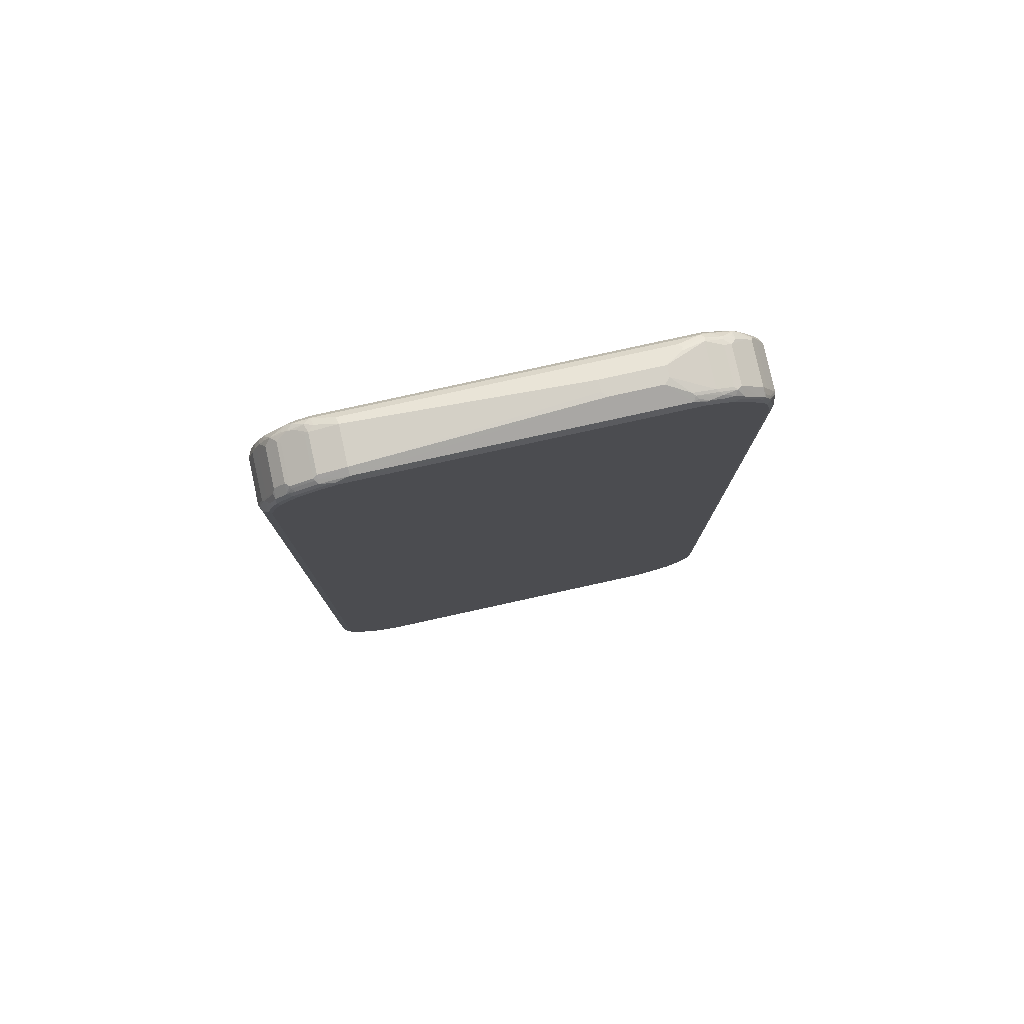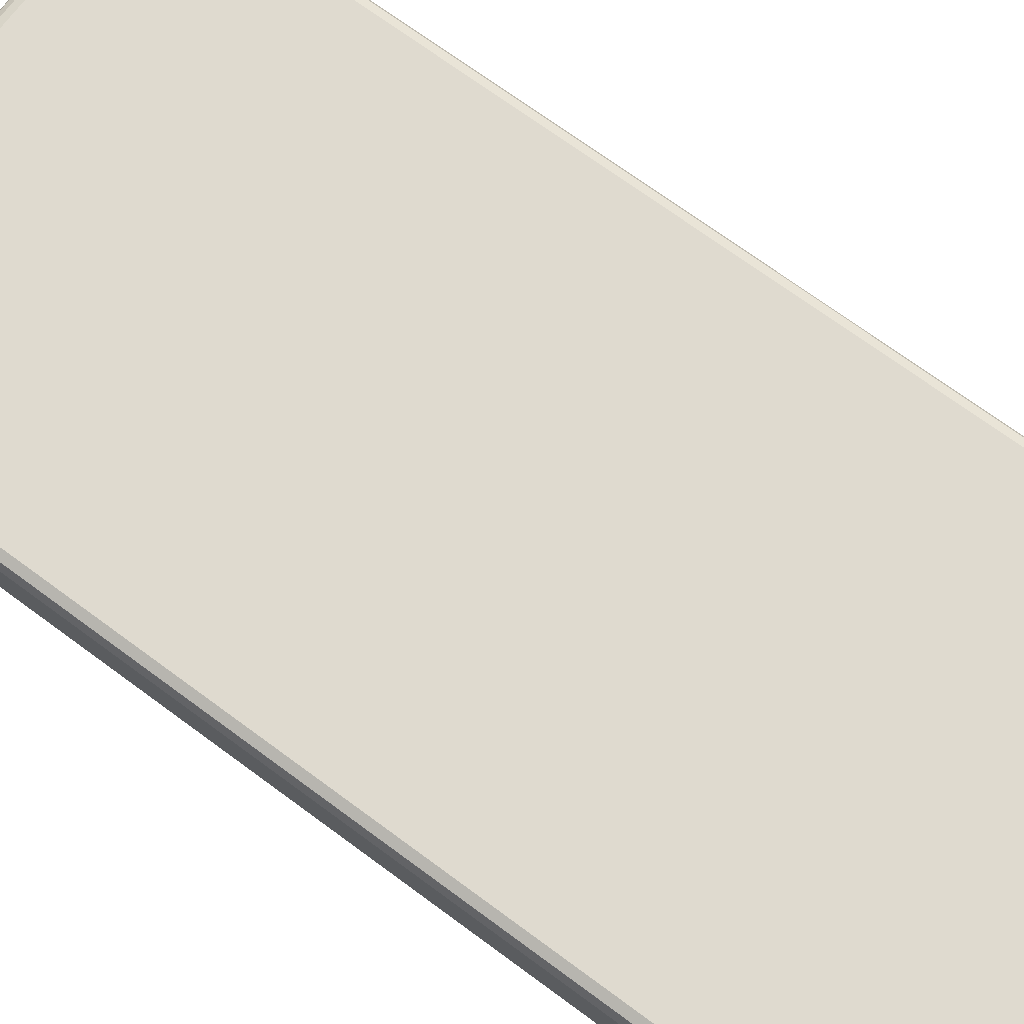
<metadata>
{"format":"obj","ext":"obj","renderer":"f3d","projection":"perspective","resolution":1024,"background":"white","views":[{"elev":79.5,"azim":167.6,"up":"+Y"},{"elev":70.7,"azim":-53.5,"up":"+Z"}]}
</metadata>
<code>
v -0.4386 -0.8058 -0.0408
v -0.4301 -0.8175 -0.05269
v -0.4284 -0.8362 -0.0408
v -0.4386 -0.8058 0.0408
v -0.4386 -0.7852 -0.05099
v -0.4334 -0.8006 -0.05609
v -0.4216 -0.8397 -0.05439
v -0.4216 -0.85 -0.0442
v -0.4284 -0.8362 0.0306
v -0.4352 -0.8125 0.0442
v -0.4317 -0.8058 0.05439
v -0.436 0.8109 0.0459
v -0.4386 0.8057 0.0408
v -0.4352 -0.7819 -0.0578
v -0.4386 0.7751 -0.05099
v -0.4284 -0.7852 -0.0612
v -0.4232 -0.8313 -0.05609
v -0.4131 -0.8516 -0.05609
v -0.4216 -0.85 0.0272
v -0.3909 -0.8804 -0.05439
v -0.3927 -0.8823 -0.0459
v -0.3944 -0.8839 -0.03739
v -0.4249 -0.843 0.03399
v -0.4334 -0.8107 0.04844
v -0.4258 -0.8362 0.04207
v -0.4232 -0.8414 0.04335
v -0.4216 -0.8261 0.05439
v -0.4131 -0.8313 0.05865
v -0.4232 -0.8107 0.05865
v -0.4182 -0.8058 0.0612
v -0.4317 0.8057 0.05439
v -0.4216 0.8261 0.05439
v -0.4156 0.8516 0.0459
v -0.4216 0.8397 0.0408
v -0.4386 0.8057 -0.0408
v -0.4352 0.7784 -0.0578
v -0.4182 -0.8158 -0.0612
v -0.4284 0.7751 -0.0612
v -0.4079 -0.8362 -0.0612
v -0.3876 -0.8669 -0.0612
v -0.3944 -0.8839 0.03399
v -0.4147 -0.8533 0.0442
v -0.3722 -0.8924 -0.05609
v -0.3706 -0.901 -0.0442
v -0.4131 -0.8516 0.04844
v -0.4114 -0.8465 0.05439
v -0.4029 -0.8516 0.05865
v -0.3977 -0.8465 0.0612
v -0.4182 0.8057 0.0612
v -0.4194 0.8158 0.05865
v -0.4092 0.8364 0.05865
v -0.4105 0.8413 0.05609
v -0.4092 0.8567 0.04844
v -0.4114 0.86 0.0408
v -0.4216 0.8397 -0.0408
v -0.4258 0.8274 -0.05099
v -0.4352 0.809 -0.04759
v -0.4249 0.8193 -0.0578
v -0.4182 0.8158 -0.0612
v -0.3569 -0.8872 -0.0612
v -0.3706 -0.901 0.03739
v -0.3637 -0.9043 0.0442
v -0.3927 -0.8823 0.04335
v -0.4029 -0.8617 0.05354
v -0.4079 -0.8568 0.05099
v -0.3519 -0.9026 -0.05609
v -0.3604 -0.901 -0.05439
v -0.3502 -0.9111 -0.0442
v -0.3366 -0.9179 -0.0408
v -0.3434 -0.9146 -0.03739
v -0.3824 -0.8823 0.05354
v -0.3722 -0.8823 0.05865
v -0.3876 -0.8568 0.0612
v -0.4079 0.8261 0.0612
v -0.3876 0.8567 0.0612
v -0.3888 0.8668 0.05865
v -0.3901 0.872 0.05609
v -0.4114 0.86 -0.0408
v -0.4012 0.8703 0.0408
v -0.4232 0.8287 -0.05609
v -0.4156 0.8478 -0.05099
v -0.4131 0.849 -0.05609
v -0.4147 0.8397 -0.0578
v -0.4079 0.8364 -0.0612
v -0.3366 -0.8975 -0.0612
v -0.3434 -0.9146 0.0442
v -0.3621 -0.9026 0.04844
v -0.3161 -0.9078 -0.0612
v -0.3314 -0.9127 -0.05609
v -0.3399 -0.9111 -0.05439
v -0.3366 -0.9179 0.0408
v -0.2957 -0.9281 -0.0408
v -0.3569 -0.8975 0.05481
v -0.3366 -0.9078 0.05481
v -0.3314 -0.9026 0.05865
v -0.3672 -0.8771 0.0612
v -0.3672 0.8771 0.0612
v -0.3787 0.8771 0.05865
v -0.3799 0.8822 0.05609
v -0.4012 0.8703 -0.0408
v -0.3807 0.8907 0.0408
v -0.3706 0.901 0.0306
v -0.4079 0.8478 -0.05865
v -0.4029 0.8593 -0.05609
v -0.3977 0.858 -0.05865
v -0.3876 0.8567 -0.0612
v -0.3366 -0.9146 0.04759
v -0.3417 -0.9127 0.04844
v -0.3127 -0.9146 -0.0578
v 0.3059 -0.9078 -0.0612
v -0.2991 -0.9213 -0.05439
v -0.2957 -0.9281 0.0306
v -0.2856 -0.9281 0.0408
v -0.2957 -0.9256 0.04207
v 0.2957 -0.9281 -0.0408
v 0.01528 -0.9358 0.0153
v -0.3264 -0.9111 0.05439
v -0.3264 -0.8975 0.0612
v -0.2856 -0.9213 0.05439
v -0.2906 -0.9127 0.05865
v -0.2856 -0.9078 0.0612
v -0.3467 0.8874 0.0612
v -0.3706 0.8839 0.0578
v -0.3502 0.8942 0.0578
v -0.3391 0.9026 0.05609
v -0.3595 0.9026 0.0459
v -0.3774 0.8874 0.05099
v -0.3706 0.901 -0.0408
v -0.3748 0.8923 0.0459
v -0.3582 0.9052 0.0408
v -0.3569 0.9077 0.0306
v -0.3824 0.8797 -0.05609
v -0.3774 0.8784 -0.05865
v -0.3569 0.8874 -0.0612
v 0.3366 -0.8975 -0.0612
v 0.3094 -0.9146 -0.0578
v 0.2924 -0.9213 -0.05439
v 0.2856 -0.9281 0.0408
v 0.2957 -0.9281 0.0306
v 0.03563 -0.9358 0.0153
v 0.2991 -0.9246 -0.04759
v 0.3297 -0.9146 -0.04759
v 0.3264 -0.9179 -0.0408
v 0.2856 -0.9213 0.05439
v 0.2856 -0.9078 0.0612
v -0.3264 0.8975 0.0612
v -0.3297 0.9043 0.0578
v -0.3229 0.911 0.05439
v -0.3297 0.9145 0.04759
v -0.3706 0.8942 0.04759
v -0.3722 0.8898 -0.05609
v -0.3569 0.9077 -0.0408
v -0.3621 0.9052 -0.0459
v -0.3264 0.9178 0.0408
v -0.3672 0.8885 -0.05865
v -0.3467 0.8988 -0.05865
v -0.3366 0.8975 -0.0612
v 0.3569 -0.8872 -0.0612
v 0.3604 -0.894 -0.0578
v 0.3399 -0.9043 -0.0578
v 0.3187 -0.9127 -0.05609
v 0.3493 -0.9026 -0.05609
v 0.3009 -0.9256 0.03569
v 0.3264 -0.9179 0.0408
v 0.2906 -0.9256 0.0459
v 0.348 -0.9052 -0.05099
v 0.3332 -0.9146 -0.0408
v 0.3264 -0.9111 0.05439
v 0.3264 -0.8975 0.0612
v 0.3161 0.8975 0.0612
v 0.3196 0.911 0.05439
v -0.2821 0.9213 0.0442
v -0.2889 0.9246 0.03739
v -0.2856 0.9281 0.0306
v -0.3569 0.901 -0.05439
v -0.3264 0.9178 -0.0408
v -0.3314 0.9153 -0.0459
v -0.3366 0.9116 -0.05099
v -0.2549 0.9384 0.0102
v -0.3417 0.9052 -0.05609
v -0.3366 0.9043 -0.0578
v -0.3059 0.9077 -0.0612
v 0.3684 -0.8872 -0.05865
v 0.3672 -0.8771 -0.0612
v 0.3697 -0.8924 -0.05609
v 0.3332 -0.9146 0.0408
v 0.3314 -0.9153 0.0459
v 0.3684 -0.8949 -0.05099
v 0.3604 -0.901 -0.0408
v 0.3519 -0.9052 0.0459
v 0.3467 -0.901 0.05439
v 0.3366 -0.8988 0.05865
v 0.3467 -0.8872 0.0612
v 0.3467 0.8874 0.0612
v 0.3314 0.9129 0.0459
v 0.3161 0.9178 0.0408
v 0.2754 0.9281 0.0306
v 0.2787 0.9213 0.0442
v 0.3502 0.901 0.05439
v -0.2549 0.9384 -0.0102
v -0.2856 0.9281 -0.0408
v -0.2906 0.9255 -0.0459
v -0.2957 0.9217 -0.05099
v -0.3111 0.9153 -0.05609
v -0.1428 0.9384 0.0102
v -0.3059 0.9145 -0.0578
v 0.3009 0.9129 -0.05865
v 0.2957 0.9077 -0.0612
v 0.3787 -0.8771 -0.05865
v 0.3876 -0.8568 -0.0612
v 0.3807 -0.8907 -0.0408
v 0.3799 -0.8823 -0.05609
v 0.3604 -0.901 0.0408
v 0.3722 -0.8949 0.0459
v 0.3621 -0.8898 0.05609
v 0.3569 -0.8885 0.05865
v 0.3569 -0.8771 0.0612
v 0.3722 0.8822 0.05609
v 0.3621 0.8923 0.05609
v 0.3774 0.8567 0.0612
v 0.3927 0.8619 0.05609
v 0.3467 0.9077 0.0408
v 0.3264 0.9178 0.0306
v 0.3604 0.901 0.0442
v 0.2754 0.9281 -0.0408
v -0.2447 0.9384 -0.02039
v -0.2856 0.9213 -0.05439
v -0.1428 0.9384 -0.0102
v 0.2754 0.9213 -0.05439
v 0.3264 0.911 -0.05439
v 0.3314 0.9026 -0.05865
v 0.3264 0.8975 -0.0612
v 0.399 -0.8568 -0.05865
v 0.3977 -0.8465 -0.0612
v 0.3807 -0.8907 0.0408
v 0.4012 -0.8703 -0.0408
v 0.4003 -0.8617 -0.05609
v 0.3774 -0.8885 0.04844
v 0.3876 -0.8784 0.04844
v 0.3722 -0.8797 0.05609
v 0.3672 -0.8784 0.05865
v 0.3774 -0.8568 0.0612
v 0.3909 0.8804 0.0442
v 0.3722 0.8923 0.0459
v 0.3977 0.8364 0.0612
v 0.4029 0.8516 0.05609
v 0.3332 0.9145 0.0272
v 0.3264 0.9178 -0.0408
v 0.3791 0.889 0.0425
v 0.3807 0.8907 0.03399
v 0.3739 0.8942 0.0272
v 0.3604 0.901 -0.03739
v 0.3264 0.9145 -0.04759
v -0.1529 0.9384 -0.02039
v 0.3314 0.9129 -0.04844
v 0.3467 0.901 -0.05439
v 0.3722 0.8822 -0.05865
v 0.3467 0.8874 -0.0612
v 0.4182 -0.8058 -0.0612
v 0.4194 -0.8158 -0.05865
v 0.4216 -0.8261 -0.05439
v 0.4012 -0.8703 0.0408
v 0.4054 -0.8617 -0.0459
v 0.4258 -0.8313 -0.0459
v 0.4216 -0.8397 -0.0408
v 0.3977 -0.8681 0.04844
v 0.4029 -0.8491 0.05609
v 0.3927 -0.8593 0.05609
v 0.3876 -0.858 0.05865
v 0.3876 -0.8465 0.0612
v 0.4029 0.8619 0.0459
v 0.3994 0.8687 0.0425
v 0.4012 0.8703 0.03399
v 0.4079 0.8158 0.0612
v 0.4131 0.8312 0.05609
v 0.4114 0.8397 0.05439
v 0.3332 0.9145 -0.0442
v 0.3807 0.8907 -0.03739
v 0.3739 0.8942 -0.0442
v 0.3519 0.9026 -0.04844
v 0.3672 0.8907 -0.05439
v 0.3672 0.8771 -0.0612
v 0.3824 0.8822 -0.05354
v 0.3927 0.8619 -0.05865
v 0.4249 -0.8058 -0.0578
v 0.4182 0.7955 -0.0612
v 0.4258 -0.8107 -0.05609
v 0.4322 -0.8058 -0.05099
v 0.4029 -0.8643 0.0459
v 0.4216 -0.8397 0.0306
v 0.4258 -0.8274 0.0408
v 0.436 -0.8006 -0.0459
v 0.4284 -0.8261 -0.0408
v 0.4046 -0.8601 0.04759
v 0.4232 -0.8287 0.0459
v 0.4131 -0.8287 0.05609
v 0.4046 -0.8397 0.0578
v 0.3977 -0.8478 0.05865
v 0.3977 -0.8362 0.0612
v 0.4114 0.85 0.0442
v 0.4046 0.8635 0.0272
v 0.4012 0.8703 -0.03739
v 0.4216 0.8193 0.05439
v 0.4182 0.7854 0.0612
v 0.3774 0.8874 -0.05099
v 0.3722 0.8923 -0.04844
v 0.3876 0.8567 -0.0612
v 0.4029 0.8619 -0.05354
v 0.4029 0.8516 -0.05865
v 0.4317 -0.7955 -0.05439
v 0.4079 0.8261 -0.0612
v 0.4131 0.8312 -0.05865
v 0.4232 0.8006 -0.05865
v 0.4249 0.7955 -0.0578
v 0.4284 -0.8261 0.0306
v 0.436 -0.7968 0.0408
v 0.4386 -0.7955 -0.0408
v 0.4317 0.7854 -0.05439
v 0.4386 0.7854 -0.0408
v 0.4334 -0.7981 0.0459
v 0.4216 -0.8125 0.05439
v 0.4147 -0.8193 0.0578
v 0.4079 -0.8158 0.0612
v 0.4216 0.8294 0.0442
v 0.4182 0.8364 0.0408
v 0.4046 0.8635 -0.0442
v 0.4317 0.7887 0.05439
v 0.4386 0.7854 0.0408
v 0.4284 0.8158 0.0408
v 0.4182 -0.7852 0.0612
v 0.3977 0.8465 -0.0612
v 0.4147 0.8432 -0.0442
v 0.4131 0.8413 -0.05354
v 0.4216 0.8158 -0.05439
v 0.4386 -0.7955 0.0306
v 0.4386 -0.7852 0.0408
v 0.4352 -0.7887 0.04759
v 0.4334 0.7903 -0.04844
v 0.4352 0.7922 -0.0442
v 0.4284 0.8158 -0.0408
v 0.4317 -0.7819 0.05439
v 0.4249 -0.7887 0.0578
v 0.4182 0.8364 -0.0408
v 0.4249 0.8226 -0.0442
v 0.4207 0.8261 -0.04972
v 0.4232 0.821 -0.04844
f 1 2 3
f 207 227 229
f 207 229 230
f 207 230 231
f 207 231 232
f 207 232 208
f 209 210 233
f 209 233 212
f 210 234 233
f 211 212 236
f 211 236 262
f 211 262 235
f 212 233 237
f 212 237 236
f 214 235 238
f 214 238 215
f 215 238 239
f 215 239 240
f 206 227 207
f 204 227 206
f 203 227 204
f 202 227 203
f 194 218 219
f 194 219 199
f 194 220 221
f 194 221 218
f 195 222 223
f 195 223 196
f 195 199 224
f 195 224 222
f 215 240 241
f 196 223 197
f 197 228 205
f 197 205 198
f 197 223 248
f 197 248 225
f 199 219 224
f 200 226 201
f 201 226 227
f 201 227 202
f 197 225 228
f 193 241 217
f 215 241 216
f 217 269 242
f 225 254 228
f 226 254 229
f 226 229 227
f 229 253 230
f 230 253 255
f 230 255 256
f 230 256 231
f 231 256 257
f 231 257 258
f 231 258 232
f 233 234 259
f 233 259 260
f 233 260 261
f 233 261 237
f 235 262 239
f 235 239 238
f 236 237 263
f 225 229 254
f 225 253 229
f 225 248 253
f 224 277 247
f 218 243 219
f 218 221 243
f 219 244 224
f 219 243 244
f 220 245 221
f 221 245 246
f 221 246 243
f 222 247 223
f 217 241 269
f 222 224 247
f 223 277 248
f 224 244 243
f 224 243 249
f 224 249 250
f 224 250 251
f 224 251 279
f 224 279 252
f 224 252 277
f 223 247 277
f 236 263 264
f 193 216 241
f 191 215 216
f 157 206 182
f 158 183 159
f 158 184 209
f 158 209 183
f 159 183 185
f 159 185 162
f 159 162 160
f 162 185 188
f 162 188 166
f 164 186 187
f 166 188 189
f 166 189 167
f 167 189 213
f 167 213 186
f 168 187 190
f 168 190 191
f 168 191 192
f 157 181 206
f 156 181 157
f 156 180 181
f 156 175 180
f 146 171 148
f 146 148 147
f 148 171 198
f 148 198 172
f 148 172 149
f 149 172 173
f 149 173 174
f 149 174 154
f 168 192 169
f 151 175 155
f 152 176 153
f 153 176 177
f 153 177 178
f 153 178 175
f 154 174 179
f 154 179 200
f 154 200 176
f 155 175 156
f 151 153 175
f 191 216 192
f 169 192 216
f 170 194 199
f 180 206 181
f 182 206 207
f 182 207 208
f 183 209 185
f 184 210 209
f 185 211 188
f 185 209 212
f 185 212 211
f 186 213 190
f 186 190 187
f 188 211 189
f 189 211 235
f 189 235 213
f 190 213 235
f 190 235 214
f 190 214 191
f 191 214 215
f 180 204 206
f 179 226 200
f 179 254 226
f 179 228 254
f 170 199 171
f 171 195 196
f 171 196 197
f 171 197 198
f 171 199 195
f 172 198 205
f 172 205 179
f 172 179 174
f 169 216 193
f 172 174 173
f 176 200 201
f 176 201 202
f 176 202 177
f 177 202 178
f 178 202 203
f 178 203 204
f 178 204 180
f 179 205 228
f 175 178 180
f 146 170 171
f 236 264 265
f 236 290 262
f 297 322 323
f 297 323 299
f 300 303 324
f 300 324 329
f 300 329 325
f 300 325 343
f 300 343 326
f 300 326 301
f 302 326 308
f 303 304 327
f 303 327 328
f 303 328 329
f 303 329 324
f 304 330 342
f 304 342 341
f 304 341 327
f 307 309 331
f 297 299 298
f 296 322 297
f 296 321 322
f 295 321 296
f 286 311 312
f 286 312 313
f 286 313 314
f 287 310 288
f 288 310 292
f 289 291 295
f 289 295 294
f 290 315 291
f 308 326 332
f 291 315 335
f 291 316 320
f 291 320 295
f 292 310 318
f 292 318 319
f 292 319 317
f 293 317 335
f 293 335 315
f 295 320 321
f 291 335 316
f 285 310 287
f 308 332 344
f 308 333 312
f 321 341 342
f 321 342 322
f 322 342 330
f 322 330 323
f 325 329 340
f 325 340 343
f 326 343 332
f 327 341 336
f 327 336 328
f 332 343 340
f 332 340 344
f 333 344 345
f 333 345 334
f 334 345 346
f 334 346 338
f 336 341 337
f 338 346 339
f 321 337 341
f 320 337 321
f 319 329 328
f 319 340 329
f 308 312 309
f 309 312 311
f 309 311 331
f 312 333 334
f 312 334 318
f 312 318 313
f 313 318 314
f 316 335 336
f 308 344 333
f 316 336 337
f 317 319 328
f 317 328 336
f 317 336 335
f 318 334 338
f 318 338 339
f 318 339 319
f 319 339 344
f 319 344 340
f 316 337 320
f 236 265 290
f 284 309 307
f 281 305 283
f 250 279 251
f 250 273 302
f 250 302 278
f 252 279 277
f 253 277 255
f 255 277 279
f 255 279 280
f 255 280 281
f 255 281 256
f 256 281 257
f 257 282 258
f 257 281 283
f 257 283 308
f 257 308 284
f 257 284 307
f 257 307 282
f 259 285 260
f 250 278 279
f 248 277 253
f 246 300 271
f 246 276 300
f 237 261 264
f 237 264 263
f 239 262 266
f 239 266 267
f 239 267 268
f 239 268 240
f 240 268 269
f 240 269 241
f 259 286 314
f 242 269 270
f 243 246 271
f 243 271 272
f 243 272 273
f 243 273 250
f 245 274 275
f 245 275 246
f 246 275 303
f 246 303 276
f 243 250 249
f 284 308 309
f 259 314 318
f 259 310 285
f 269 299 270
f 271 300 273
f 271 273 272
f 273 300 301
f 273 301 326
f 273 326 302
f 274 303 275
f 274 304 303
f 276 303 300
f 278 302 308
f 278 308 283
f 278 283 279
f 279 283 305
f 279 305 306
f 279 306 280
f 280 306 281
f 281 306 305
f 269 298 299
f 267 294 295
f 267 269 268
f 267 298 269
f 260 287 261
f 260 285 287
f 261 287 288
f 261 288 264
f 262 289 266
f 262 290 291
f 262 291 289
f 264 288 292
f 259 318 310
f 264 292 317
f 264 293 265
f 265 293 315
f 265 315 290
f 266 289 294
f 266 294 267
f 267 295 296
f 267 296 297
f 267 297 298
f 264 317 293
f 144 169 145
f 144 168 169
f 144 187 168
f 30 121 145
f 30 145 169
f 30 169 193
f 30 193 217
f 30 217 242
f 30 242 270
f 30 270 299
f 30 299 323
f 30 323 330
f 30 330 304
f 30 304 274
f 30 274 245
f 30 245 220
f 30 220 194
f 30 194 170
f 30 170 146
f 30 146 122
f 30 118 121
f 30 96 118
f 30 73 96
f 30 48 73
f 19 41 42
f 19 42 23
f 20 40 43
f 20 43 44
f 20 44 21
f 21 44 22
f 22 44 61
f 22 61 41
f 30 122 97
f 23 26 25
f 26 42 45
f 26 45 46
f 26 46 27
f 27 46 47
f 27 47 28
f 28 47 48
f 28 48 30
f 28 30 29
f 23 42 26
f 18 40 20
f 30 97 75
f 30 74 49
f 43 60 85
f 43 85 66
f 43 66 67
f 43 67 44
f 44 67 90
f 44 90 68
f 44 68 69
f 44 69 70
f 44 70 86
f 44 86 61
f 45 65 46
f 46 65 64
f 46 64 47
f 47 64 71
f 47 71 72
f 47 72 73
f 47 73 48
f 42 65 45
f 42 64 65
f 42 63 64
f 41 63 42
f 31 49 50
f 31 50 51
f 31 51 32
f 32 51 52
f 32 52 33
f 33 53 54
f 33 52 53
f 34 54 78
f 30 75 74
f 34 78 55
f 35 56 57
f 35 57 36
f 36 57 58
f 36 58 38
f 38 58 59
f 40 60 43
f 41 61 62
f 41 62 63
f 35 55 56
f 49 74 51
f 18 39 40
f 17 37 18
f 6 37 17
f 6 17 7
f 7 17 18
f 7 18 8
f 8 18 20
f 8 20 21
f 8 21 22
f 8 22 41
f 8 41 19
f 9 19 23
f 9 23 10
f 10 24 11
f 10 23 25
f 10 25 26
f 10 26 24
f 11 24 26
f 11 26 27
f 6 16 37
f 6 14 16
f 5 36 14
f 5 15 36
f 1 3 9
f 1 9 4
f 1 4 13
f 1 13 35
f 1 35 15
f 1 15 5
f 1 5 6
f 1 6 2
f 11 27 28
f 2 7 3
f 3 7 8
f 3 8 19
f 3 19 9
f 4 9 10
f 4 10 11
f 4 11 12
f 4 12 13
f 5 14 6
f 2 6 7
f 18 37 39
f 11 28 29
f 11 30 49
f 16 282 307
f 16 307 331
f 16 331 311
f 16 311 286
f 16 286 259
f 16 259 234
f 16 234 210
f 16 210 184
f 16 184 158
f 16 158 135
f 16 135 110
f 16 110 88
f 16 88 85
f 16 85 60
f 16 60 40
f 16 40 39
f 16 39 37
f 16 258 282
f 16 232 258
f 16 208 232
f 16 182 208
f 11 49 31
f 11 31 12
f 12 31 32
f 12 32 33
f 12 33 54
f 12 54 34
f 12 34 13
f 13 34 55
f 11 29 30
f 13 55 35
f 14 38 16
f 15 35 36
f 16 38 59
f 16 59 84
f 16 84 106
f 16 106 134
f 16 134 157
f 16 157 182
f 14 36 38
f 49 51 50
f 51 74 75
f 51 75 76
f 110 135 136
f 112 116 113
f 113 116 140
f 113 140 138
f 113 138 144
f 113 144 119
f 113 119 114
f 115 139 140
f 115 137 141
f 115 141 142
f 115 142 143
f 115 143 164
f 115 164 139
f 119 144 145
f 119 145 121
f 119 121 120
f 122 146 124
f 108 119 117
f 107 119 108
f 107 114 119
f 106 133 134
f 97 123 98
f 98 123 99
f 99 123 124
f 99 124 125
f 99 125 126
f 99 126 127
f 99 127 101
f 100 128 104
f 124 146 147
f 101 127 129
f 101 126 102
f 102 126 130
f 102 130 131
f 102 131 152
f 102 152 128
f 104 128 132
f 104 132 133
f 104 133 105
f 101 129 126
f 97 124 123
f 124 147 125
f 125 148 149
f 136 160 162
f 136 162 161
f 138 139 163
f 138 163 164
f 138 164 187
f 138 187 165
f 138 165 144
f 138 140 139
f 139 164 163
f 141 161 162
f 141 162 142
f 142 162 166
f 142 166 143
f 143 166 167
f 143 167 186
f 143 186 164
f 144 165 187
f 136 141 137
f 136 161 141
f 135 160 136
f 135 159 160
f 125 149 126
f 126 129 150
f 126 150 127
f 126 149 130
f 127 150 129
f 128 151 132
f 128 152 153
f 128 153 151
f 125 147 148
f 130 149 154
f 131 154 176
f 131 176 152
f 132 151 155
f 132 155 133
f 133 155 134
f 134 155 156
f 134 156 157
f 135 158 159
f 130 154 131
f 97 122 124
f 95 121 118
f 95 120 121
f 63 71 64
f 66 85 88
f 66 88 89
f 66 89 90
f 66 90 67
f 68 90 69
f 69 91 86
f 69 86 70
f 69 90 89
f 69 89 92
f 69 92 112
f 69 112 91
f 71 87 72
f 72 87 93
f 72 93 94
f 72 94 95
f 72 95 118
f 63 87 71
f 62 86 87
f 62 87 63
f 61 86 62
f 51 76 77
f 51 77 52
f 52 77 53
f 53 77 54
f 54 77 99
f 54 99 79
f 54 79 100
f 54 100 78
f 72 118 96
f 55 78 81
f 56 80 57
f 56 81 82
f 56 82 80
f 57 80 58
f 58 80 82
f 58 82 83
f 58 83 84
f 58 84 59
f 55 81 56
f 72 96 73
f 75 97 98
f 75 98 76
f 88 110 136
f 88 136 137
f 88 137 111
f 88 111 109
f 89 109 111
f 89 111 92
f 91 112 113
f 91 113 114
f 88 109 89
f 91 114 107
f 92 140 116
f 92 116 112
f 92 111 137
f 92 137 115
f 94 108 117
f 94 117 95
f 95 117 119
f 95 119 120
f 92 115 140
f 339 346 344
f 87 94 93
f 86 108 87
f 76 98 77
f 77 98 99
f 78 100 104
f 78 104 82
f 78 82 81
f 79 99 101
f 79 101 102
f 79 102 128
f 87 108 94
f 79 128 100
f 82 104 105
f 82 105 103
f 83 103 84
f 84 103 105
f 84 105 133
f 84 133 106
f 86 91 107
f 86 107 108
f 82 103 83
f 344 346 345

</code>
